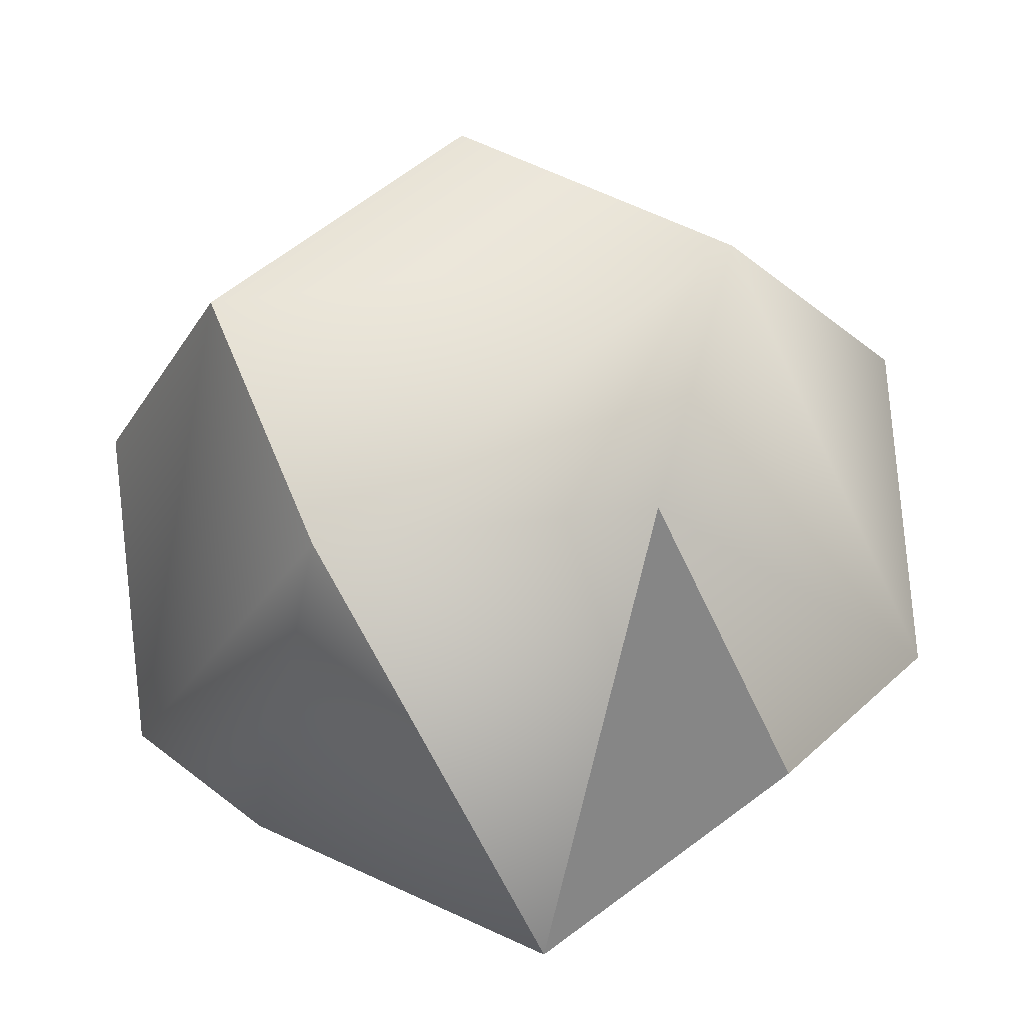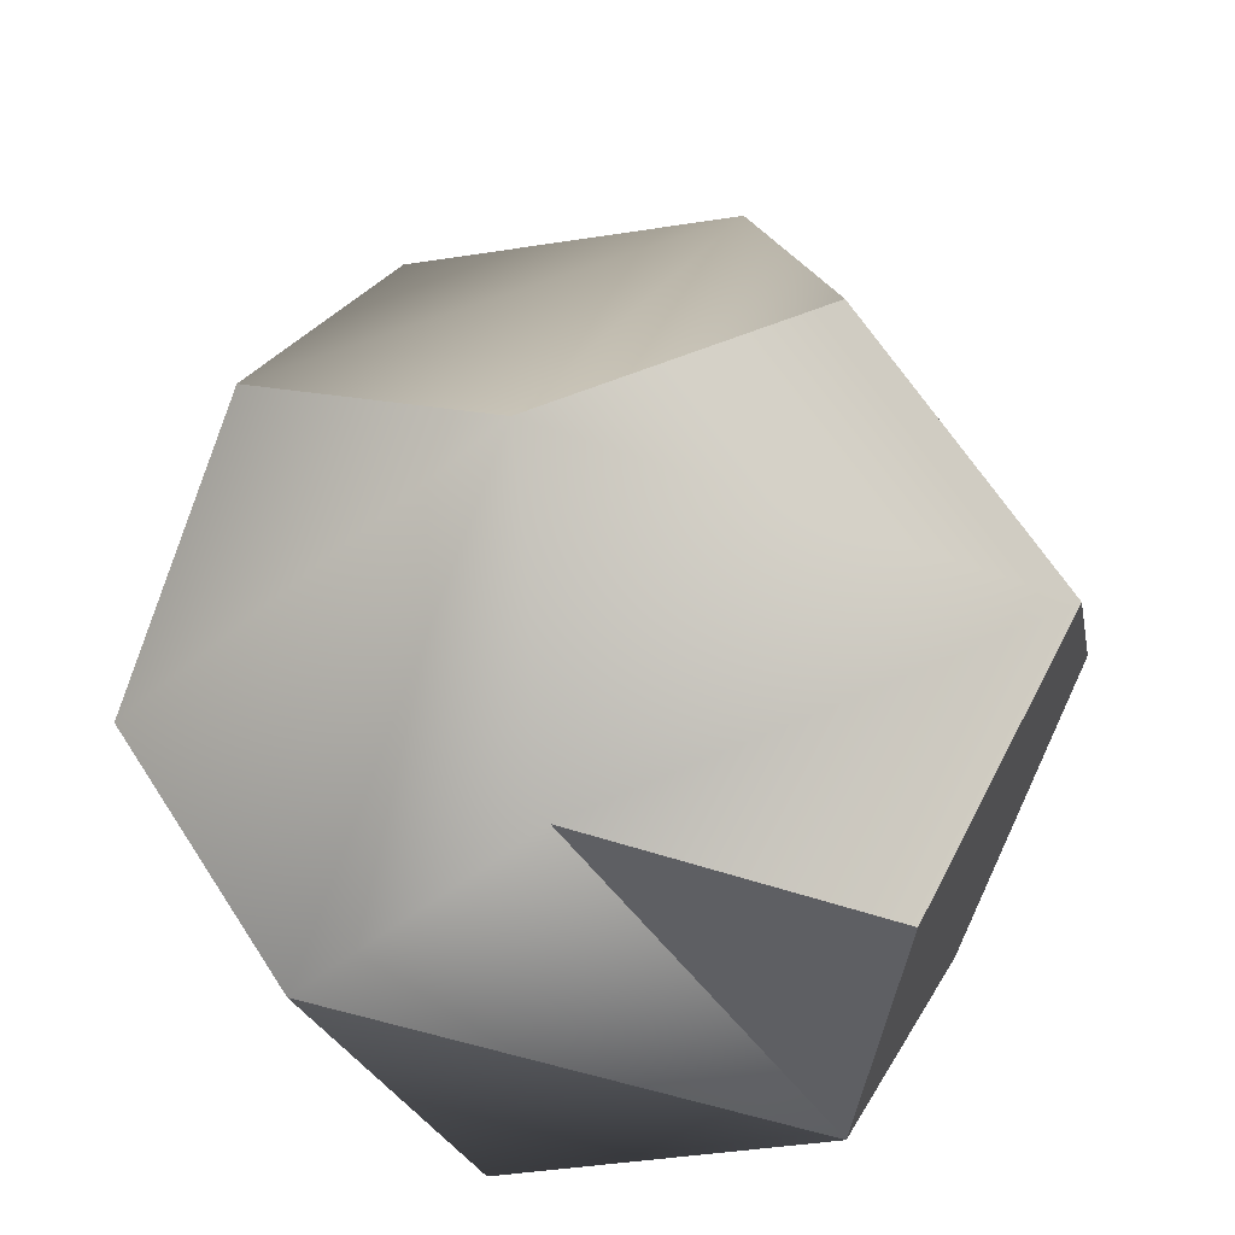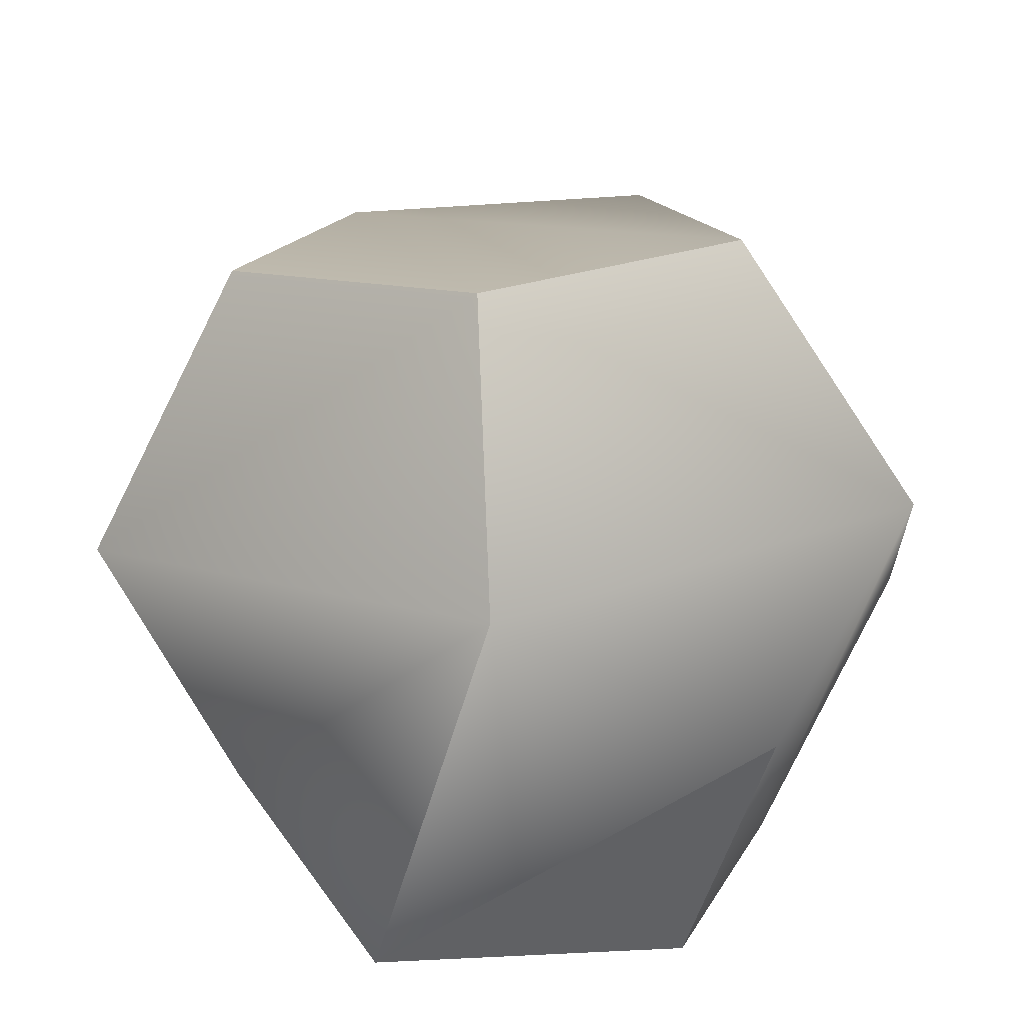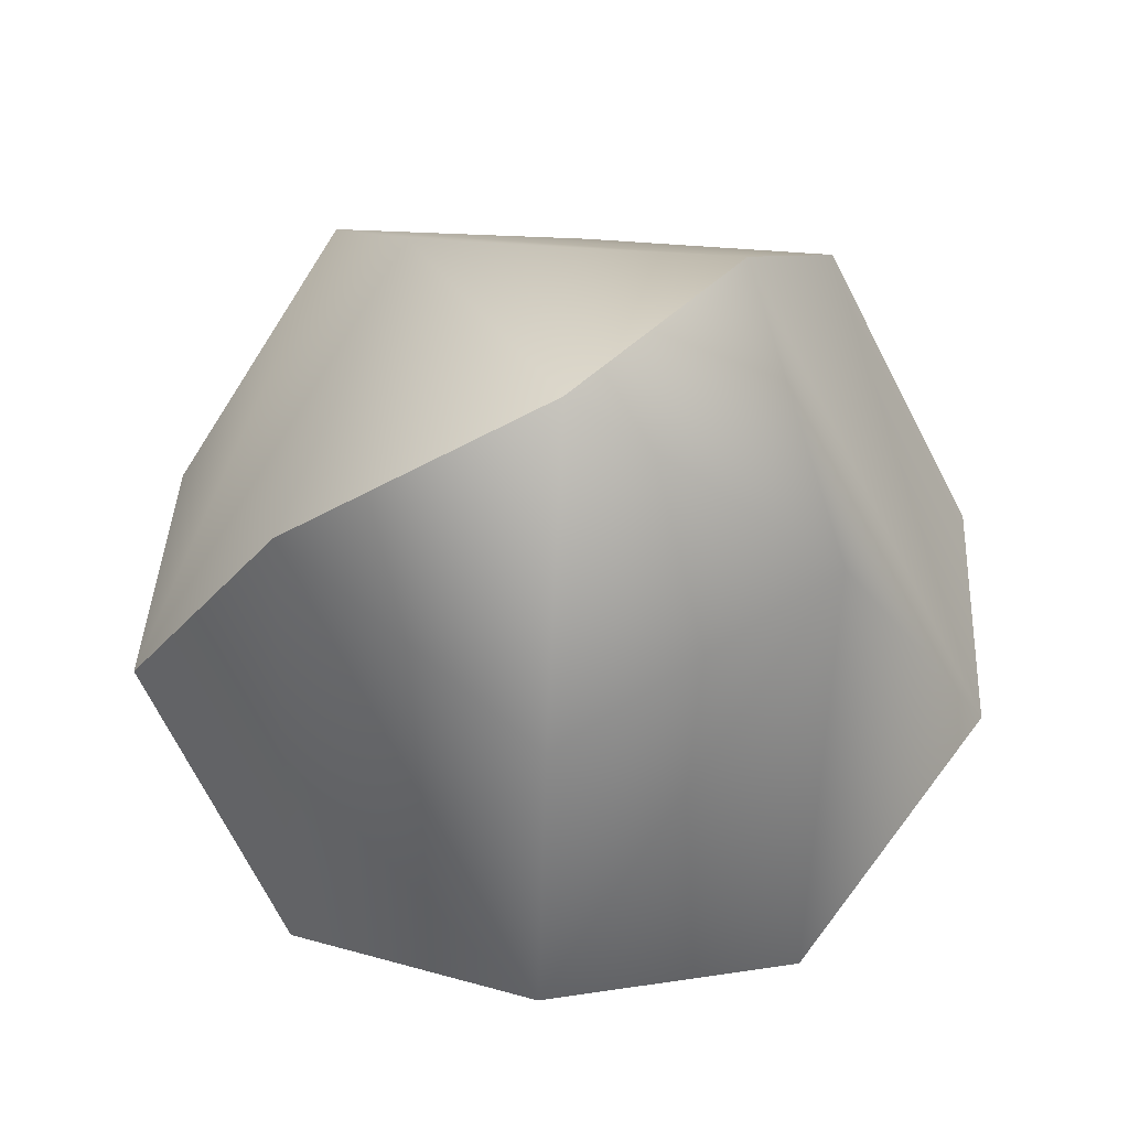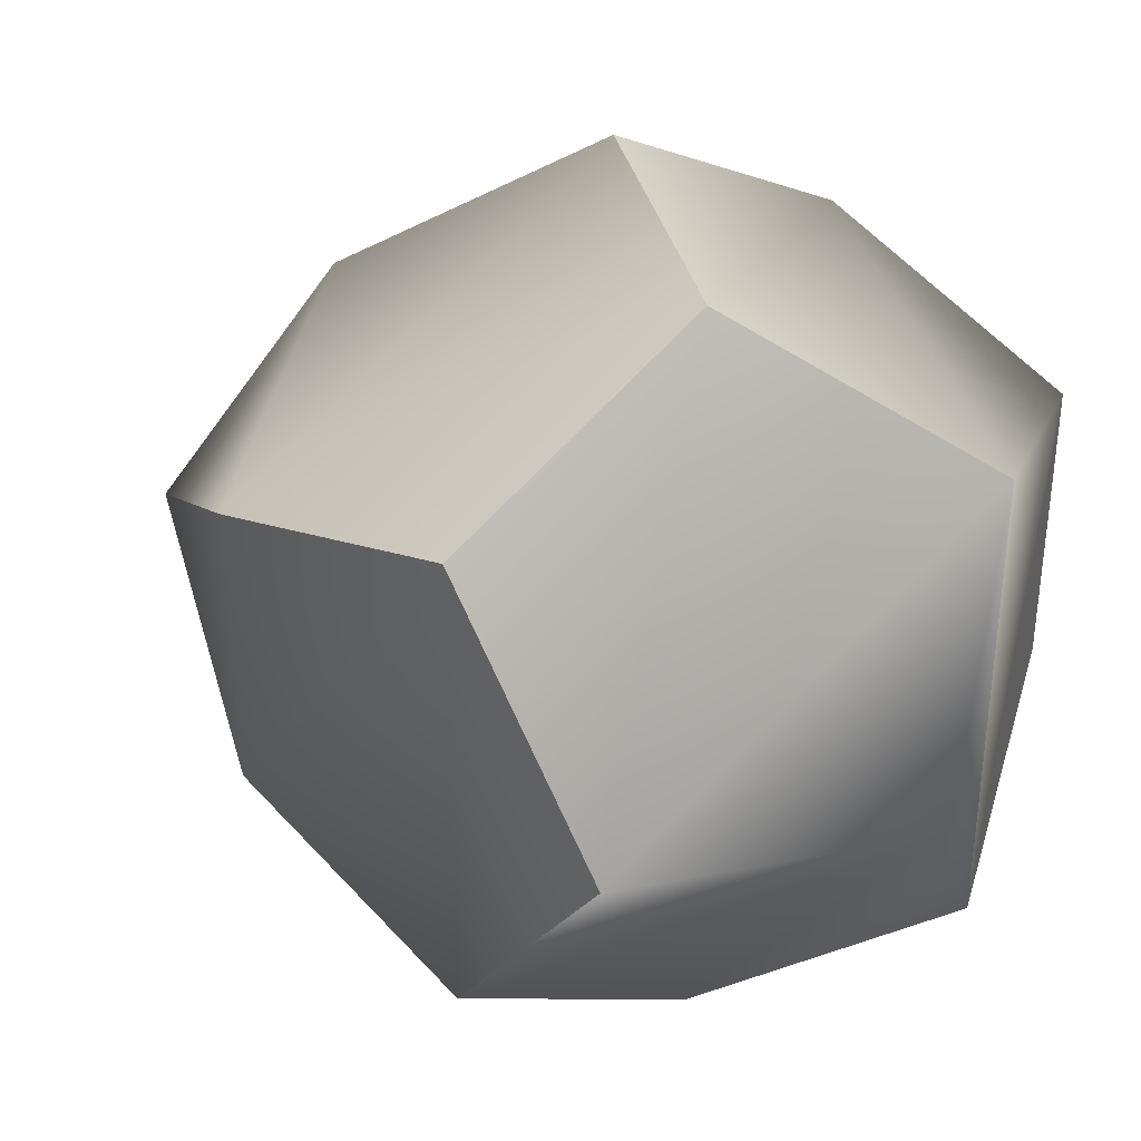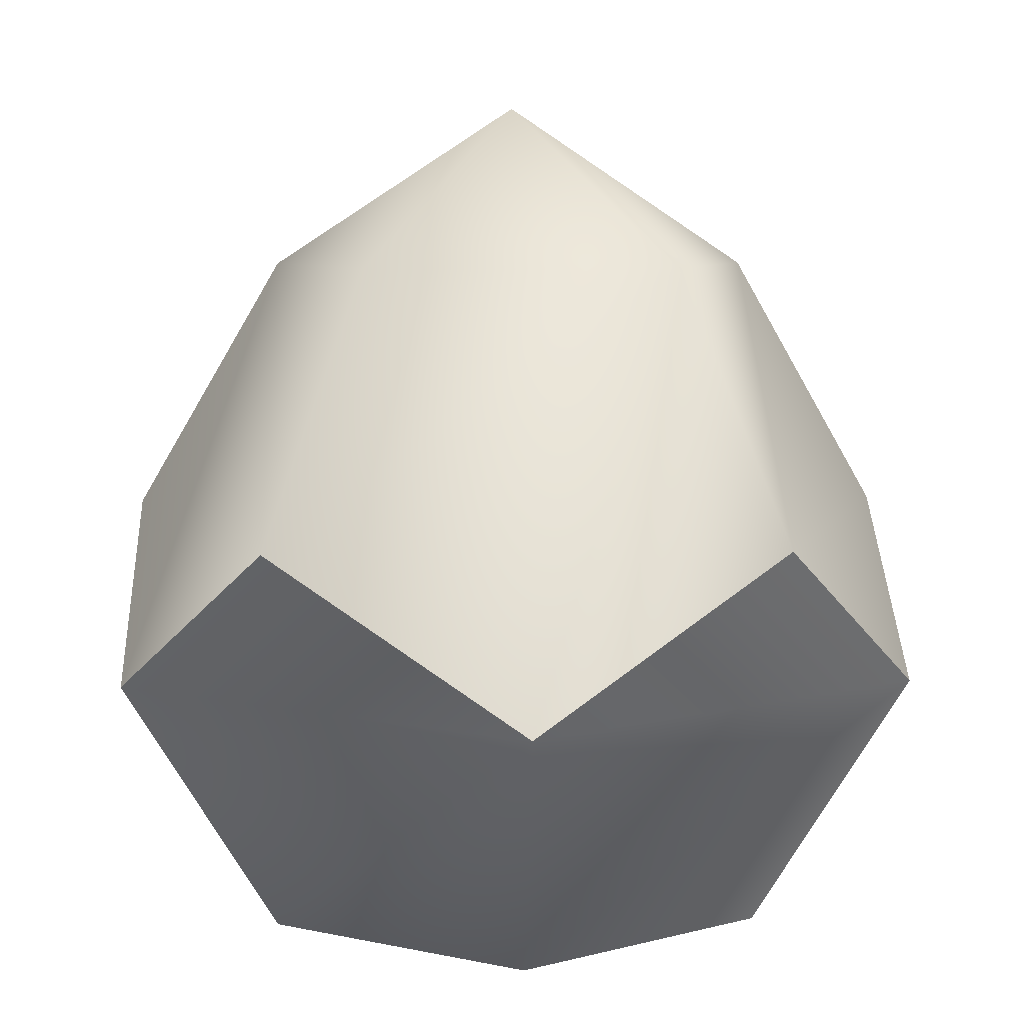
<metadata>
{"format":"obj","ext":"obj","renderer":"f3d","projection":"perspective","resolution":1024,"background":"white","views":[{"elev":-62.1,"azim":24.5,"up":"+Y"},{"elev":-40.9,"azim":64.7,"up":"+Y"},{"elev":-47.0,"azim":-13.9,"up":"+Y"},{"elev":70.9,"azim":21.1,"up":"+Y"},{"elev":36.4,"azim":-72.2,"up":"+Z"},{"elev":6.6,"azim":51.3,"up":"+Y"}]}
</metadata>
<code>
g AugmentedDodecahedron
v 0.832 -0.2152 0.6094
v 0.314 0.1783 0.9828
v -0.3234 -0.2169 0.9808
v -0.1993 -0.8548 0.6062
v 0.5147 -0.8537 0.3767
v -1.034 -0.2181 -0.003252
v -0.6383 -0.8555 -0.001951
v -0.8389 0.1765 0.6041
v -0.5202 0.815 0.3733
v 0.1924 0.8161 0.6073
v 0.6352 0.8167 0.001961
v 1.03 0.1794 0.003261
v 0.8358 -0.2153 -0.6041
v 0.5171 -0.8537 -0.3733
v -0.1955 -0.8549 -0.6073
v -0.3171 -0.2171 -0.9827
v 0.3203 0.1782 -0.9808
v 0.1962 0.816 -0.6062
v -0.5178 0.8149 -0.3767
v -0.8351 0.1764 -0.6094
v -0.003439 1.21 -9.342e-05
v -0.1993 -0.8548 0.6062
v -0.3234 -0.2169 0.9808
v -0.3234 -0.2169 0.9808
v -0.8389 0.1765 0.6041
v 0.314 0.1783 0.9828
v 0.832 -0.2152 0.6094
v 1.03 0.1794 0.003261
v 0.5147 -0.8537 0.3767
v 0.5171 -0.8537 -0.3733
v -0.1955 -0.8549 -0.6073
v -0.1955 -0.8549 -0.6073
v 0.5171 -0.8537 -0.3733
v -0.1955 -0.8549 -0.6073
v 0.5171 -0.8537 -0.3733
v 0.8358 -0.2153 -0.6041
v 0.3203 0.1782 -0.9808
v 0.3203 0.1782 -0.9808
v 0.8358 -0.2153 -0.6041
v -0.8389 0.1765 0.6041
v -0.5202 0.815 0.3733
v -1.034 -0.2181 -0.003252
v -0.8351 0.1764 -0.6094
v -0.3171 -0.2171 -0.9827
v 0.1962 0.816 -0.6062
v 0.3203 0.1782 -0.9808
v -0.3171 -0.2171 -0.9827
v -0.003439 1.21 -9.342e-05
f 15 30 29
f 35 37 36
f 31 5 4
f 4 5 1
f 4 1 3
f 3 1 2
f 23 8 6
f 23 6 22
f 22 6 7
f 22 7 32
f 32 7 44
f 18 48 11
f 11 48 10
f 11 10 26
f 26 10 9
f 26 9 24
f 24 9 25
f 5 14 13
f 5 13 1
f 1 13 28
f 33 34 16
f 33 16 17
f 18 11 12
f 18 12 38
f 38 12 39
f 21 45 19
f 19 45 20
f 19 20 40
f 40 20 42
f 46 47 20
f 46 20 45
f 27 12 11
f 27 11 26
f 41 21 19
f 41 19 40
f 7 6 43
f 7 43 44
f 48 9 10

</code>
